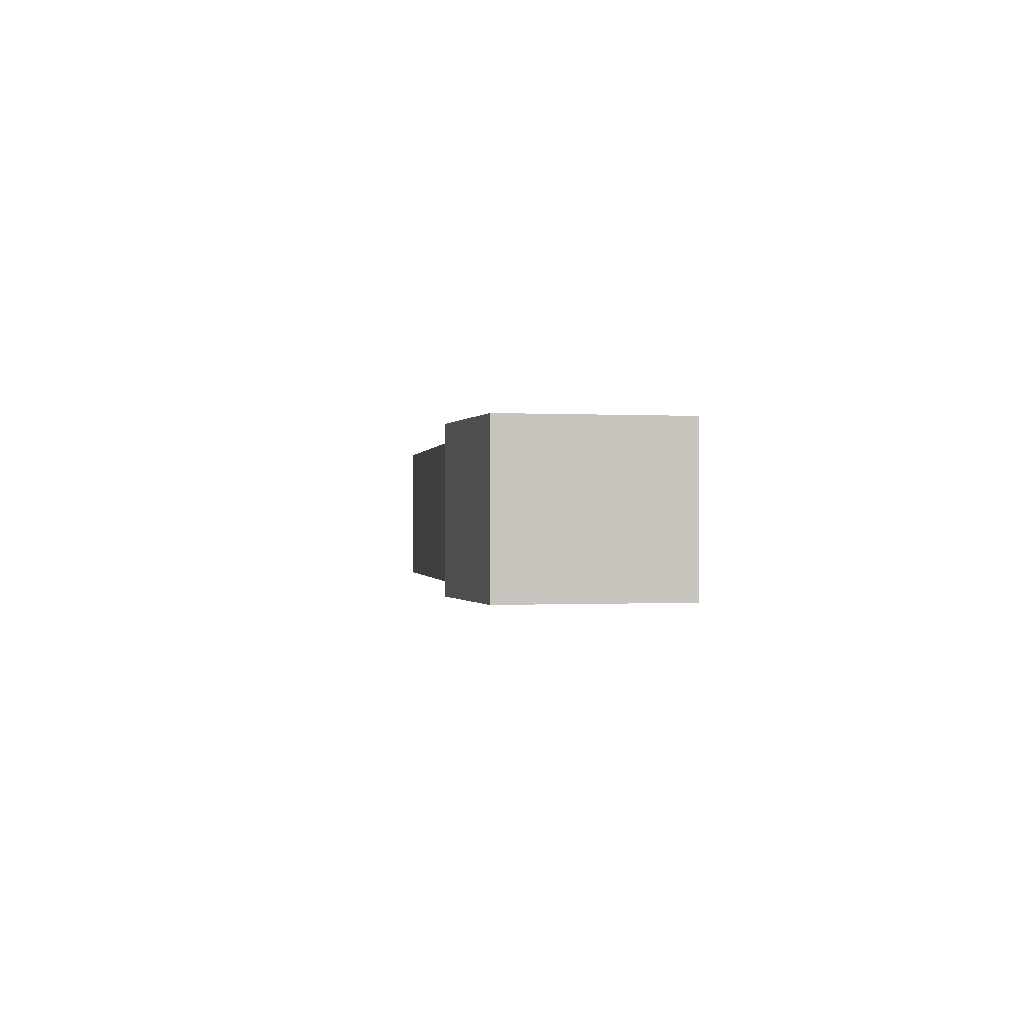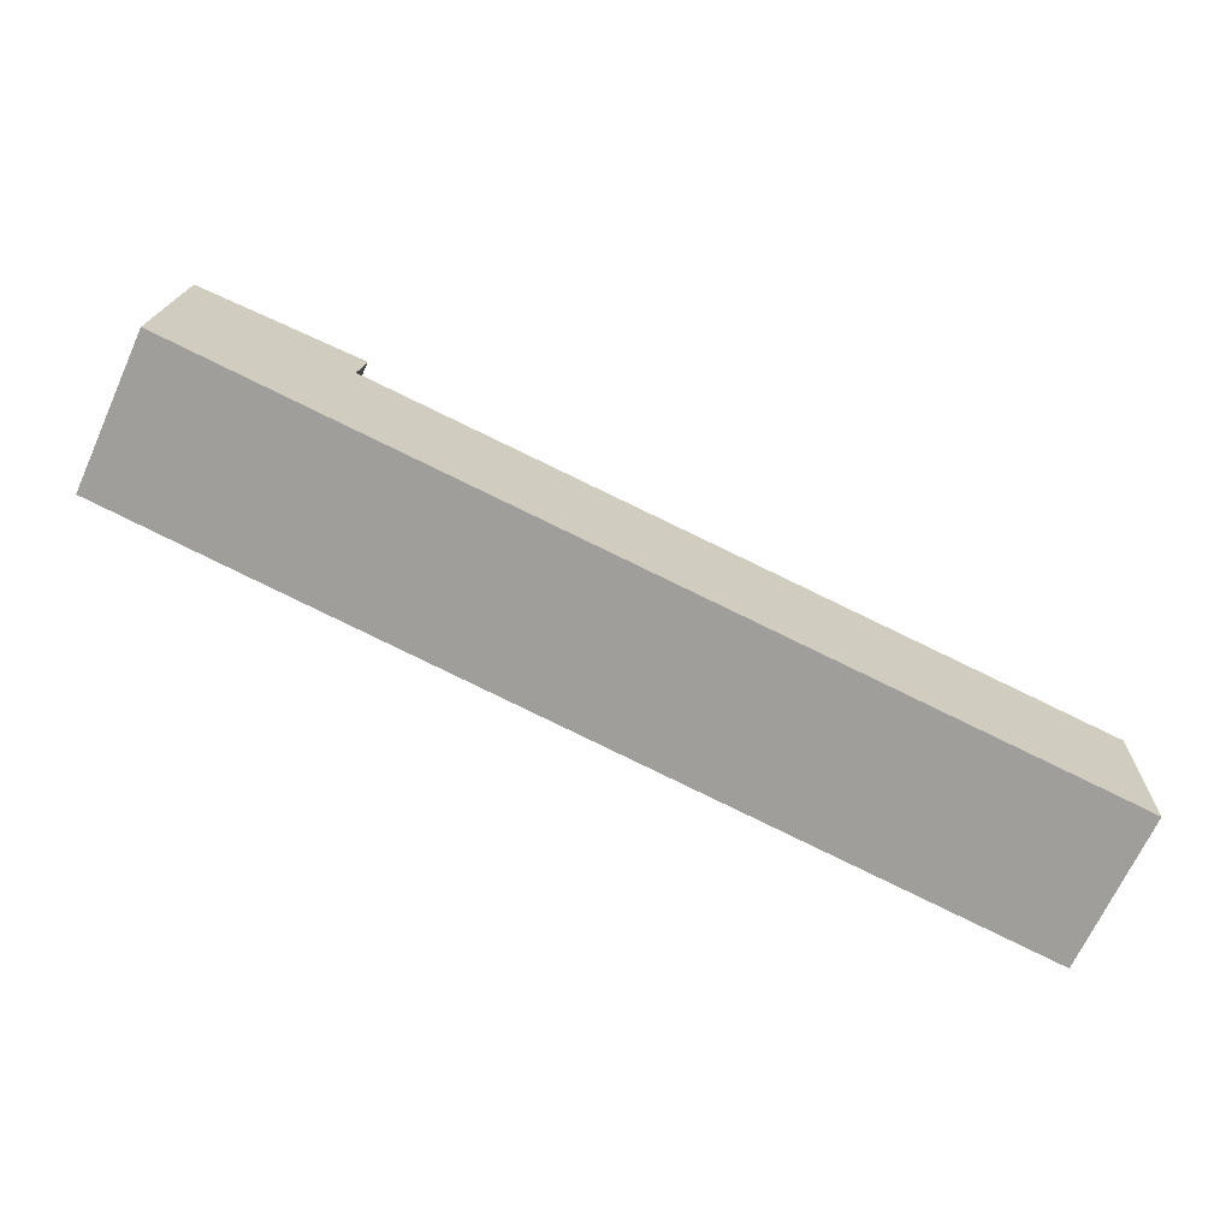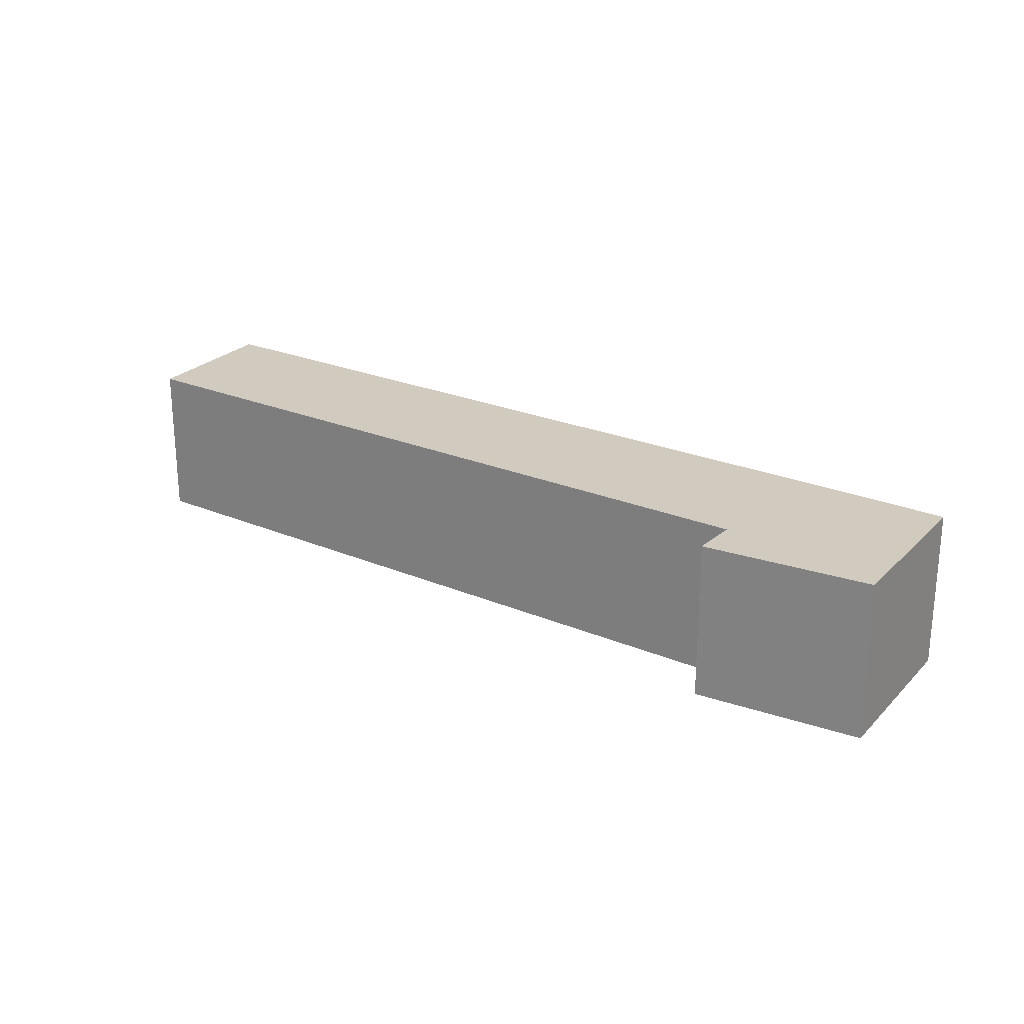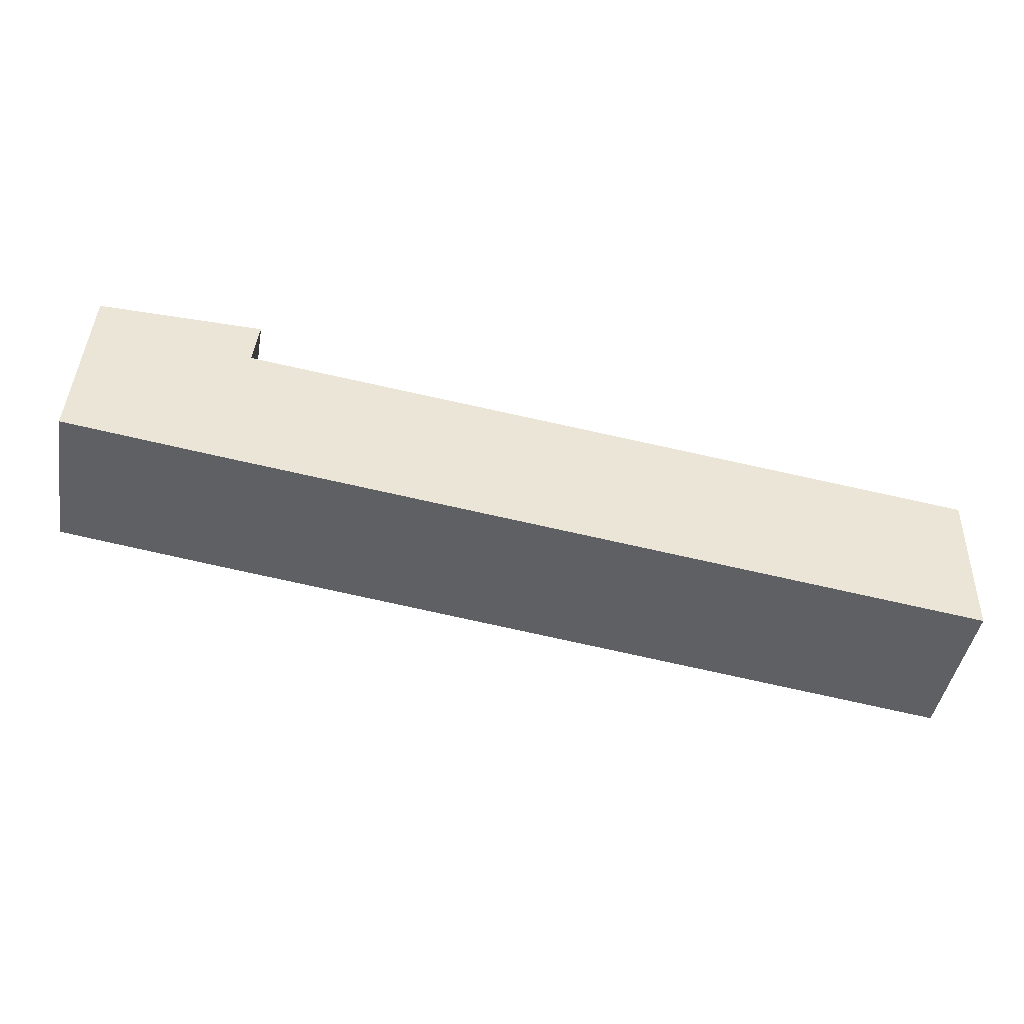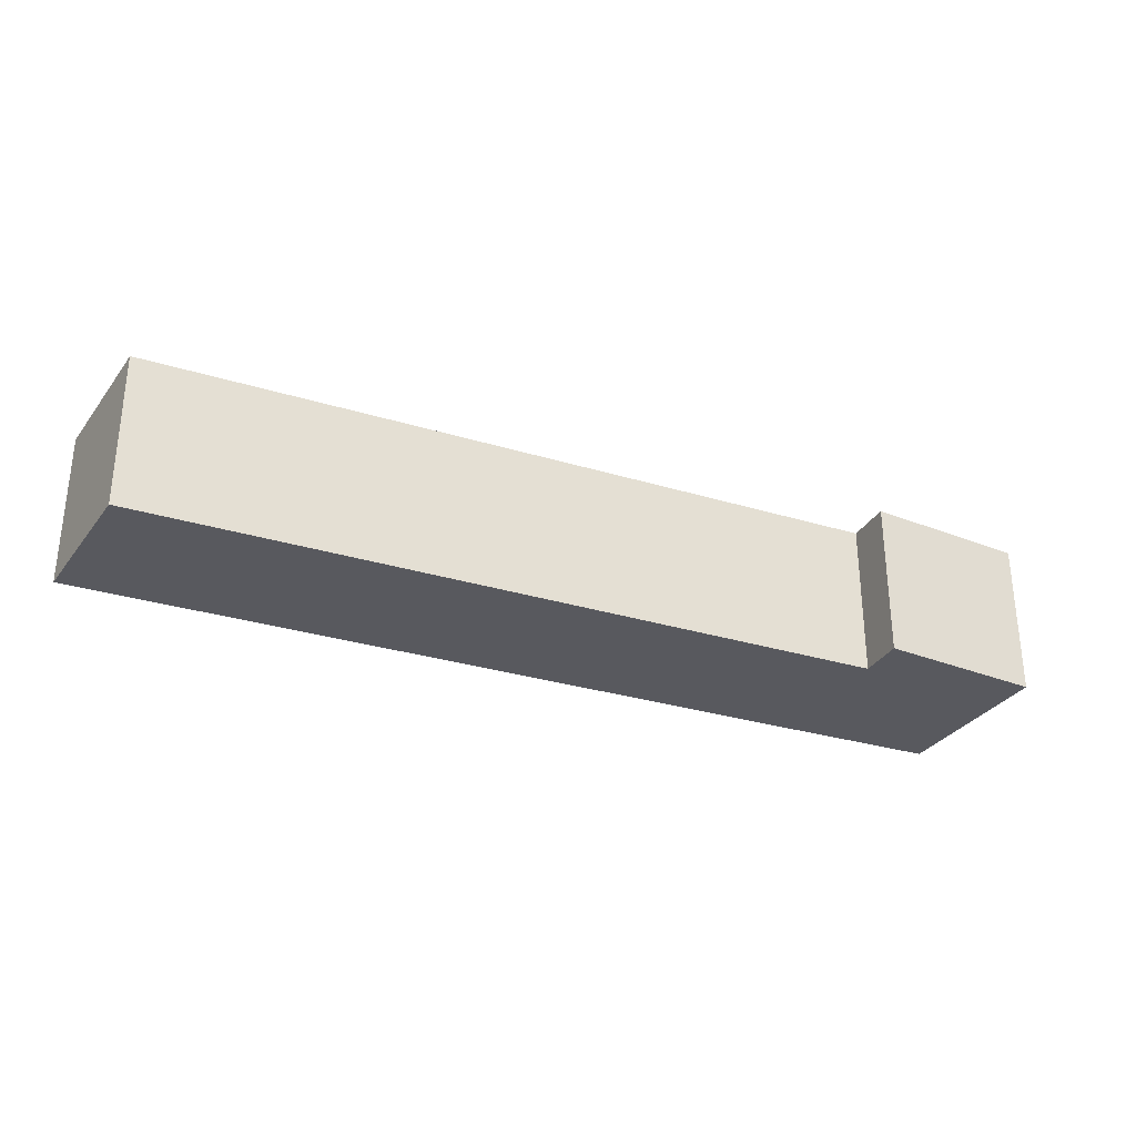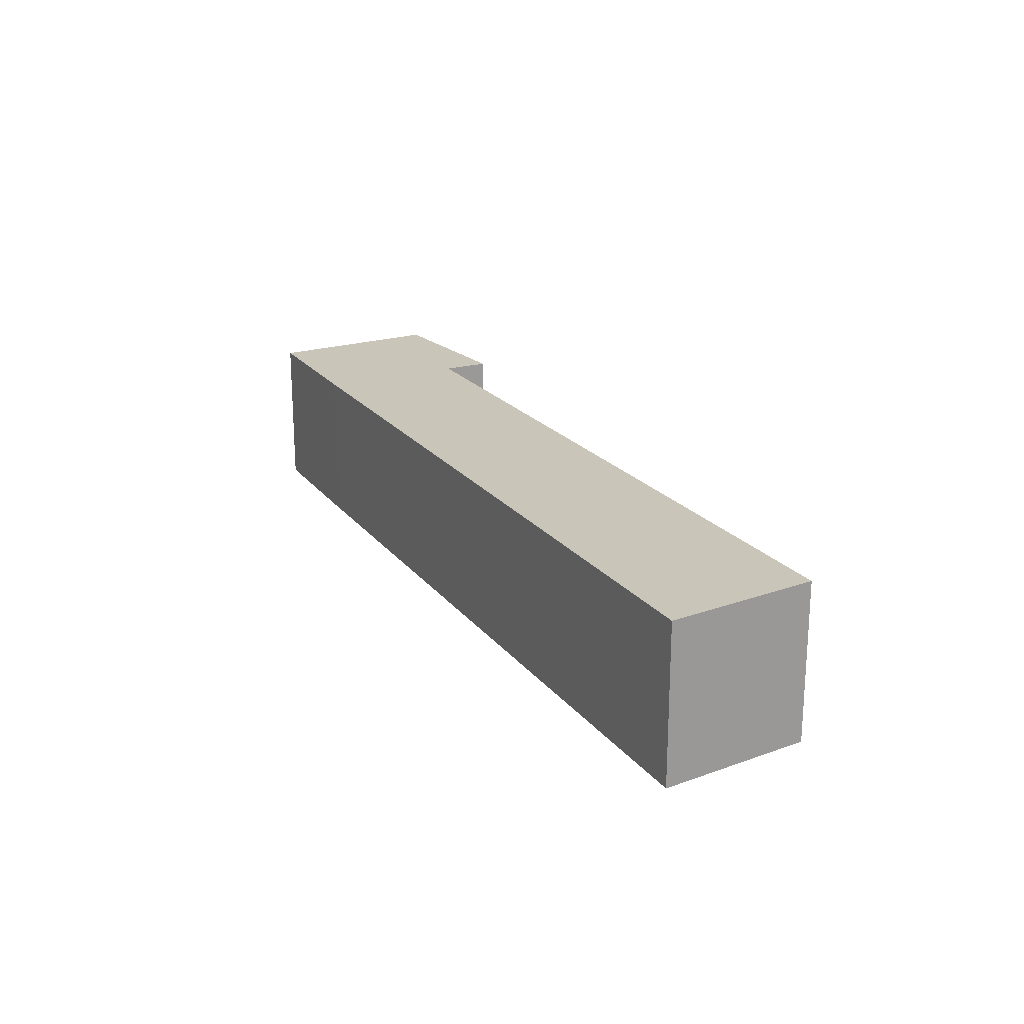
<metadata>
{"format":"obj","ext":"obj","renderer":"f3d","projection":"perspective","resolution":1024,"background":"white","views":[{"elev":-0.3,"azim":73.7,"up":"+Y"},{"elev":-68.9,"azim":155.4,"up":"+Z"},{"elev":23.3,"azim":28.6,"up":"+Y"},{"elev":-44.5,"azim":170.2,"up":"+Z"},{"elev":-30.4,"azim":-31.1,"up":"+Y"},{"elev":20.6,"azim":-124.0,"up":"+Y"}]}
</metadata>
<code>
v  4.54 0.784 0.73
v  3.732 0.784 0.475
v  3.704 0.784 0.711
v  0.01 0.784 -0.769
v  0 0.784 4.801e-17
v  3.824 0.784 -0.271
v  4.597 0.784 -0.166
v  0.01 4.709e-17 -0.769
v  3.824 1.659e-17 -0.271
v  4.597 1.016e-17 -0.166
v  0 0 0
v  3.732 -2.909e-17 0.475
v  3.704 -4.354e-17 0.711
v  4.54 -4.47e-17 0.73
g defaultobject
f 1 2 3
f 2 4 5
f 4 2 6
f 6 2 1
f 6 1 7
f 6 8 4
f 8 6 9
f 9 6 7
f 9 7 10
f 8 5 4
f 5 8 11
f 12 3 2
f 3 12 13
f 11 2 5
f 2 11 12
f 13 1 3
f 1 13 14
f 14 7 1
f 7 14 10
f 13 10 14
f 10 13 9
f 9 13 12
f 9 12 11
f 9 11 8

</code>
